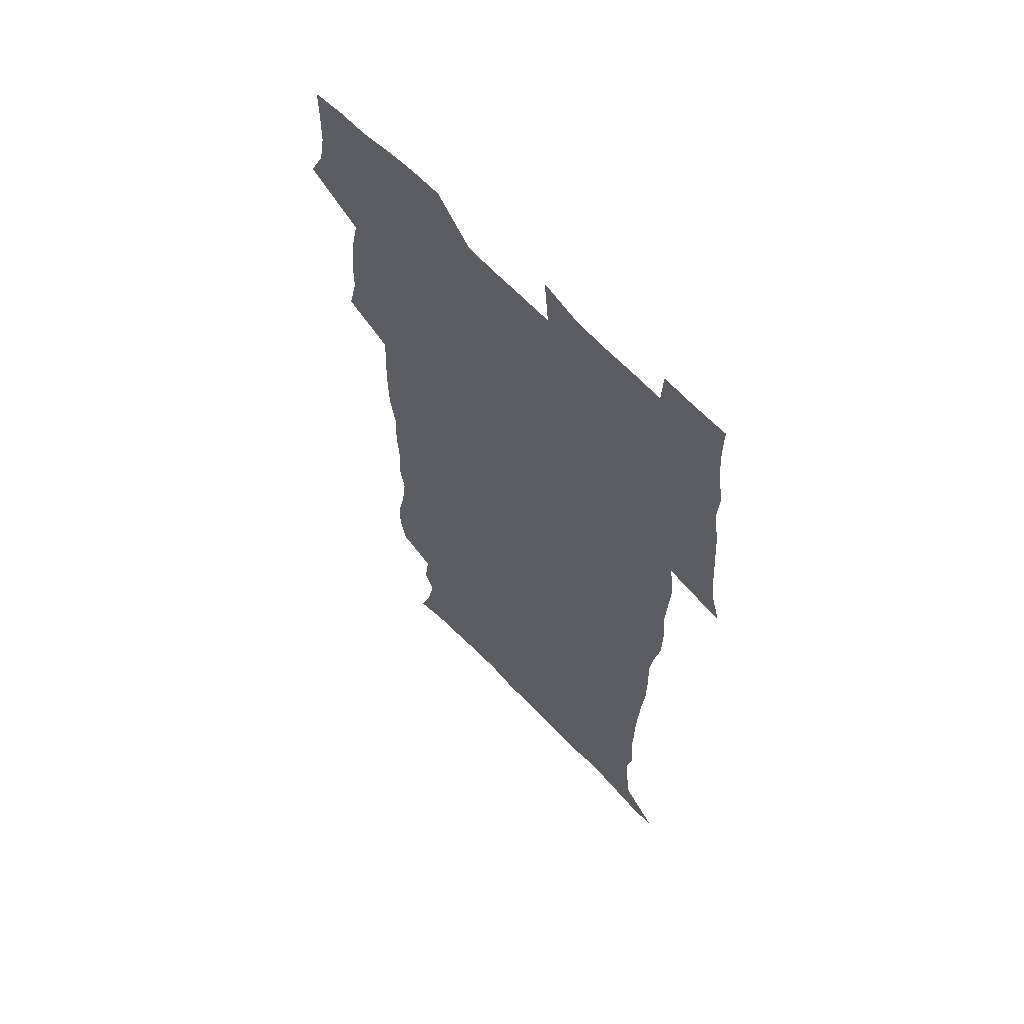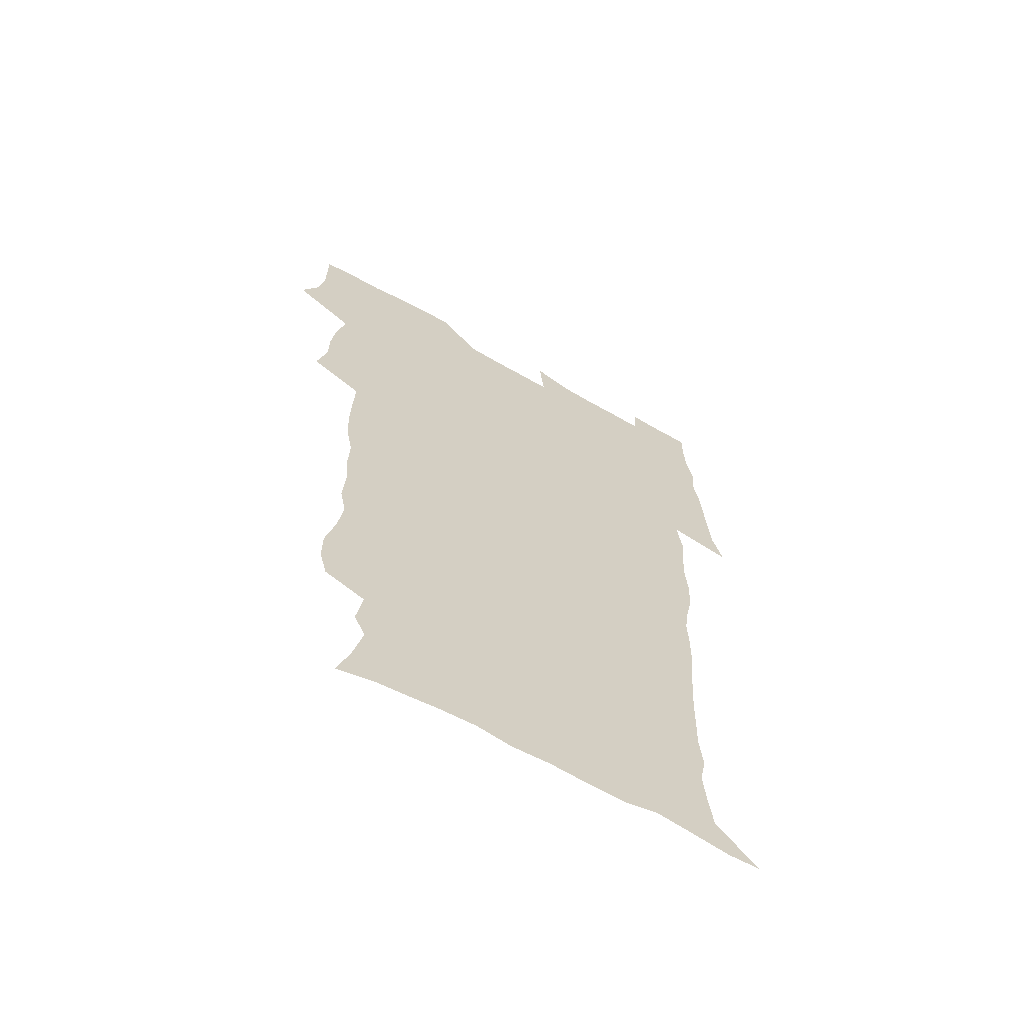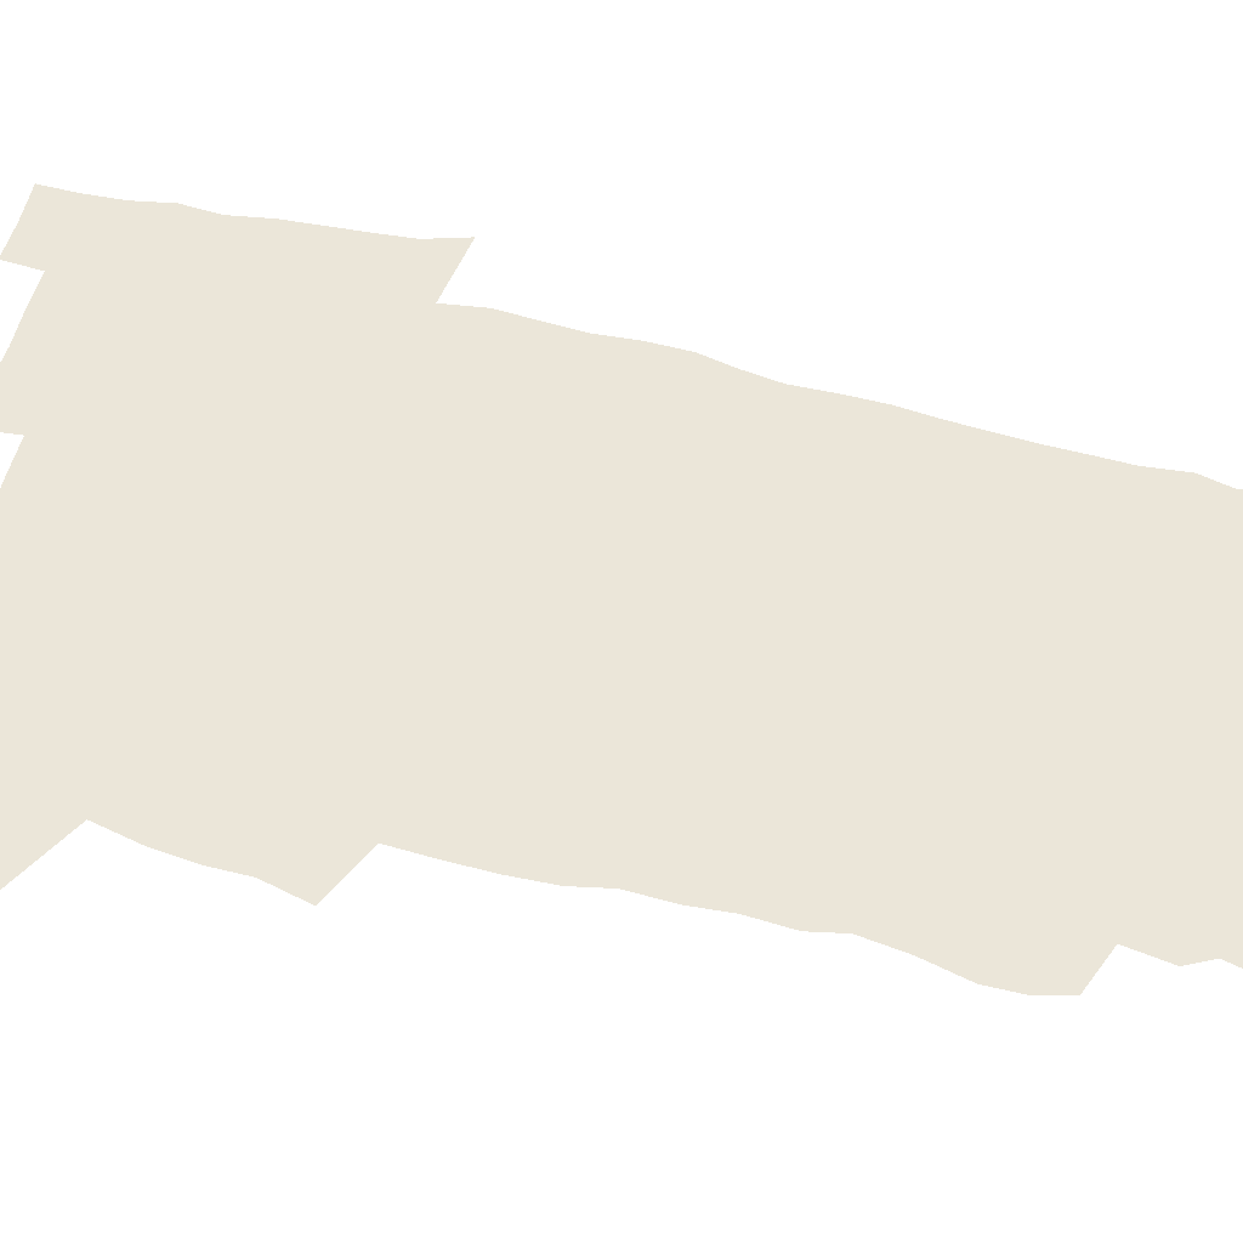
<metadata>
{"format":"obj","ext":"obj","renderer":"f3d","projection":"perspective","resolution":1024,"background":"white","views":[{"elev":62.3,"azim":46.9,"up":"+Y"},{"elev":-65.3,"azim":-29.5,"up":"+Y"},{"elev":57.5,"azim":-75.9,"up":"+Z"}]}
</metadata>
<code>
v 470.3 525 0
v 477.7 539.8 0
v 480.4 554.5 0
v 480.6 569.3 0
v 480.5 584 0
v 486.4 440.7 0
v 490.8 459 0
v 490.9 474.5 0
v 492.8 491.2 0
v 496.7 509.4 0
v 497.7 524.1 0
v 496.4 539.1 0
v 497.1 553.7 0
v 498.2 567.8 0
v 495.1 585.6 0
v 510.2 235.8 0
v 507 248.3 0
v 507 262.9 0
v 511.2 281 0
v 513.6 298.4 0
v 510.9 311.8 0
v 512 329.1 0
v 510.9 344.8 0
v 511.5 362.7 0
v 508.6 377.5 0
v 508 394.1 0
v 508.3 411.6 0
v 509.1 429.6 0
v 508 445.3 0
v 509.9 462.1 0
v 508 476.8 0
v 510.8 493.6 0
v 512.3 509.3 0
v 513 524.1 0
v 511 539.3 0
v 514 553.6 0
v 512.4 569 0
v 510.2 585.6 0
v 520.5 166.3 0
v 525.9 182.1 0
v 530.2 201.5 0
v 525.3 211.5 0
v 527.9 228.7 0
v 529.5 245.9 0
v 532.5 263.7 0
v 532.7 278.9 0
v 532 293.4 0
v 532.2 308.9 0
v 530.8 323.3 0
v 530.3 338.8 0
v 529.5 354.1 0
v 529.4 370.3 0
v 528.5 385.9 0
v 527.4 401.2 0
v 526.5 416.8 0
v 527.8 433.9 0
v 526.8 448.9 0
v 527.8 464.9 0
v 526.8 479.6 0
v 529 495.6 0
v 527.9 510.1 0
v 528 524.8 0
v 528.8 539.3 0
v 528.4 554 0
v 526.7 570.1 0
v 524.3 588.1 0
v 536.4 170.6 0
v 536.3 181.2 0
v 544.4 206.9 0
v 544 221.1 0
v 544.7 236.6 0
v 547.6 254.6 0
v 548.2 270 0
v 548.2 285 0
v 548.6 300.6 0
v 547.3 314.4 0
v 546.3 329 0
v 548.2 347 0
v 546.5 360.3 0
v 545.8 375.5 0
v 545.3 390.8 0
v 544.1 405.5 0
v 543.7 420.9 0
v 542.7 435.6 0
v 543.3 451.4 0
v 543.7 466.7 0
v 543.9 481.6 0
v 544.1 496.3 0
v 544 510.6 0
v 544.7 524.9 0
v 544.3 539 0
v 544.2 552.8 0
v 541.2 570.9 0
v 538.6 589.4 0
v 549 171.8 0
v 554.5 191 0
v 558.7 210.9 0
v 560.8 228.3 0
v 562.6 245.4 0
v 563 260.2 0
v 562.6 274.3 0
v 562.7 289.4 0
v 562.2 303.7 0
v 561.6 318.2 0
v 561.3 333.3 0
v 560.8 347.6 0
v 561.2 363.7 0
v 560.8 378.7 0
v 559.9 393.2 0
v 560.5 409.3 0
v 559.6 423.5 0
v 559.2 438.4 0
v 559 453.2 0
v 559.4 468.3 0
v 559.6 482.8 0
v 559.4 497 0
v 559.3 511.1 0
v 559.2 525.1 0
v 559.1 539.1 0
v 558.2 553.4 0
v 556.1 570.3 0
v 553.2 589.3 0
v 563.8 173.7 0
v 569.3 193.3 0
v 574 216.2 0
v 575.2 232.2 0
v 575.8 247.3 0
v 576.2 262.4 0
v 576.5 277.6 0
v 575.9 291.4 0
v 575.6 305.8 0
v 575.7 321.2 0
v 575.7 336.2 0
v 575.6 351 0
v 576.1 367.3 0
v 575.2 381.2 0
v 573.9 394.8 0
v 574.3 410.3 0
v 573.7 424.3 0
v 574.4 440.5 0
v 573.9 454.6 0
v 573.8 468.9 0
v 573.7 483.2 0
v 573.6 497.3 0
v 573.7 511.4 0
v 573.8 525.3 0
v 573.7 539 0
v 572.4 554.1 0
v 570.3 571.1 0
v 579.8 174.5 0
v 582.3 189.2 0
v 586.8 215.4 0
v 588.6 234.3 0
v 589.3 249.8 0
v 589 262.8 0
v 589.4 279 0
v 589.1 292.8 0
v 589 307.7 0
v 589.3 323.6 0
v 589.1 337.5 0
v 588.7 350.2 0
v 589.3 368.5 0
v 589.4 383.4 0
v 588.5 396.9 0
v 588.2 411.1 0
v 587.3 424.5 0
v 588.1 440.9 0
v 588.1 455.3 0
v 588 469.5 0
v 588 483.7 0
v 588.1 497.8 0
v 588.2 511.8 0
v 587.9 525.6 0
v 587.7 539.4 0
v 586.9 554.1 0
v 585.6 570 0
v 594.9 172 0
v 598.3 194.2 0
v 600.4 215.7 0
v 601.5 234.9 0
v 601.9 250.1 0
v 601.7 263 0
v 602.3 279.8 0
v 602.2 293.7 0
v 602.3 309.2 0
v 602.2 323.1 0
v 602.3 337.4 0
v 602.6 352.7 0
v 602.5 367.5 0
v 602.5 384.1 0
v 602.4 397.8 0
v 602.1 412.1 0
v 601.9 426.3 0
v 602 440.8 0
v 602.2 456 0
v 602.3 470.2 0
v 602.1 484 0
v 602.2 498.2 0
v 602.3 512.1 0
v 602.1 525.8 0
v 601.6 540.2 0
v 601.3 554.3 0
v 600.4 569.9 0
v 611.5 173.1 0
v 613.3 196.8 0
v 613.9 214.6 0
v 614.4 234 0
v 614.6 250.5 0
v 614.8 264.7 0
v 615.3 278.8 0
v 615.3 294.8 0
v 615.2 309.2 0
v 615.2 324.2 0
v 615.5 336.3 0
v 616 354.4 0
v 615.9 368.7 0
v 616.1 382.7 0
v 615.9 398 0
v 615.9 412 0
v 615.9 427 0
v 615.9 440.9 0
v 615.9 456.4 0
v 616 470.1 0
v 616 484 0
v 616.1 498.1 0
v 616.1 512.2 0
v 616 526 0
v 616 539.7 0
v 615.7 554.5 0
v 615.2 569.5 0
v 613 592.2 0
v 627.8 172.1 0
v 627.6 196.7 0
v 627.5 216.4 0
v 627.5 232.8 0
v 627.7 248.3 0
v 627.7 263.1 0
v 628.6 276.7 0
v 628.1 295 0
v 628.3 309.3 0
v 628.6 323.2 0
v 629.1 339.4 0
v 629.1 354.4 0
v 629.3 368.6 0
v 629.5 382.6 0
v 629.5 397.7 0
v 629.7 412 0
v 629.9 426.2 0
v 629.9 441.1 0
v 630 455.6 0
v 629.9 470 0
v 629.8 484 0
v 630.4 497.8 0
v 629.9 512.3 0
v 630.2 526.1 0
v 630 540.1 0
v 630 554.4 0
v 629.8 570.3 0
v 630.4 586 0
v 643.9 171.6 0
v 642.3 194.5 0
v 641 215.5 0
v 640.5 232.4 0
v 641.2 246 0
v 642 259 0
v 641.6 276.5 0
v 641.7 291.9 0
v 641.4 307.8 0
v 642.3 321.1 0
v 642.1 338.3 0
v 642.5 352.9 0
v 642.7 367.6 0
v 643.2 381.7 0
v 643.8 396 0
v 643.8 410.9 0
v 643.9 425.8 0
v 644.2 440.2 0
v 644.3 454.8 0
v 644.2 469.4 0
v 644.5 483.5 0
v 644.4 497.9 0
v 644.8 511.8 0
v 644.2 526.3 0
v 644.3 540.3 0
v 644.5 554.7 0
v 644.7 570.6 0
v 645.4 584.9 0
v 659 175.2 0
v 657 193.2 0
v 654.7 213.2 0
v 654.1 229.5 0
v 654.5 244.1 0
v 654.4 260 0
v 655.5 273.5 0
v 654.9 290 0
v 655.5 304.5 0
v 655.4 320.6 0
v 656.4 334.7 0
v 657 349.4 0
v 657 364.7 0
v 657 380.2 0
v 658.2 394.2 0
v 658.4 409.3 0
v 658.4 424.4 0
v 658.7 439.1 0
v 658.7 453.9 0
v 659 468.5 0
v 659.1 483 0
v 658.4 497.8 0
v 659 511.8 0
v 658.8 526.1 0
v 659.1 540.4 0
v 659.1 554.9 0
v 659.5 569.7 0
v 660.1 584.8 0
v 674.7 172.8 0
v 673.2 188.3 0
v 670.2 207.8 0
v 669 224.6 0
v 669.1 239.6 0
v 669 255 0
v 669.3 269.9 0
v 669.1 285.8 0
v 669.6 300.7 0
v 669.4 316.7 0
v 670.4 331.4 0
v 671.3 346.2 0
v 671.5 361.6 0
v 673 376 0
v 675.3 389.9 0
v 674.1 406.4 0
v 675 421.3 0
v 674.3 437.1 0
v 675.1 451.9 0
v 674.9 467 0
v 675.1 481.7 0
v 674.7 496.6 0
v 673.6 511.4 0
v 674.6 525.7 0
v 673.2 540.7 0
v 673.7 554.6 0
v 674.1 568.7 0
v 674.9 584.1 0
v 675.8 599.3 0
v 690.7 170.1 0
v 686.4 188.7 0
v 684.4 204.6 0
v 683.2 220.3 0
v 685.9 232.3 0
v 684.4 249 0
v 684.8 263.6 0
v 685.1 278.8 0
v 686 293.6 0
v 687 308.6 0
v 688.4 323.3 0
v 688.7 339.2 0
v 688.3 355.8 0
v 690.3 370.4 0
v 693.2 384.6 0
v 693.6 400.5 0
v 692.4 417.5 0
v 693.3 433 0
v 694.4 448.4 0
v 692.1 465.1 0
v 693.1 479.5 0
v 694 494.1 0
v 691.4 509.8 0
v 691.7 524.5 0
v 689.8 539.8 0
v 689 554.4 0
v 688.6 568.6 0
v 689.9 583.2 0
v 690.9 598.4 0
v 704.5 170.7 0
v 719.6 460.4 0
v 714.8 476.7 0
v 713.6 491.7 0
v 712.7 506.8 0
v 711.7 522 0
v 709.1 538 0
v 710.1 553 0
v 707.4 568.6 0
v 706.6 583.5 0
v 706.8 598.4 0
f 10 11 1
f 1 11 2
f 11 12 2
f 2 12 3
f 12 13 3
f 3 13 4
f 13 14 4
f 4 14 5
f 14 15 5
f 28 29 6
f 6 29 7
f 29 30 7
f 7 30 8
f 30 31 8
f 8 31 9
f 31 32 9
f 9 32 10
f 32 33 10
f 10 33 11
f 33 34 11
f 11 34 12
f 34 35 12
f 12 35 13
f 35 36 13
f 13 36 14
f 36 37 14
f 14 37 15
f 37 38 15
f 43 44 16
f 16 44 17
f 44 45 17
f 17 45 18
f 45 46 18
f 18 46 19
f 46 47 19
f 19 47 20
f 47 48 20
f 20 48 21
f 48 49 21
f 21 49 22
f 49 50 22
f 22 50 23
f 50 51 23
f 23 51 24
f 51 52 24
f 24 52 25
f 52 53 25
f 25 53 26
f 53 54 26
f 26 54 27
f 54 55 27
f 27 55 28
f 55 56 28
f 28 56 29
f 56 57 29
f 29 57 30
f 57 58 30
f 30 58 31
f 58 59 31
f 31 59 32
f 59 60 32
f 32 60 33
f 60 61 33
f 33 61 34
f 61 62 34
f 34 62 35
f 62 63 35
f 35 63 36
f 63 64 36
f 36 64 37
f 64 65 37
f 37 65 38
f 65 66 38
f 39 67 40
f 67 68 40
f 40 68 41
f 68 69 41
f 41 69 42
f 69 70 42
f 42 70 43
f 70 71 43
f 43 71 44
f 71 72 44
f 44 72 45
f 72 73 45
f 45 73 46
f 73 74 46
f 46 74 47
f 74 75 47
f 47 75 48
f 75 76 48
f 48 76 49
f 76 77 49
f 49 77 50
f 77 78 50
f 50 78 51
f 78 79 51
f 51 79 52
f 79 80 52
f 52 80 53
f 80 81 53
f 53 81 54
f 81 82 54
f 54 82 55
f 82 83 55
f 55 83 56
f 83 84 56
f 56 84 57
f 84 85 57
f 57 85 58
f 85 86 58
f 58 86 59
f 86 87 59
f 59 87 60
f 87 88 60
f 60 88 61
f 88 89 61
f 61 89 62
f 89 90 62
f 62 90 63
f 90 91 63
f 63 91 64
f 91 92 64
f 64 92 65
f 92 93 65
f 65 93 66
f 93 94 66
f 67 95 68
f 95 96 68
f 68 96 69
f 96 97 69
f 69 97 70
f 97 98 70
f 70 98 71
f 98 99 71
f 71 99 72
f 99 100 72
f 72 100 73
f 100 101 73
f 73 101 74
f 101 102 74
f 74 102 75
f 102 103 75
f 75 103 76
f 103 104 76
f 76 104 77
f 104 105 77
f 77 105 78
f 105 106 78
f 78 106 79
f 106 107 79
f 79 107 80
f 107 108 80
f 80 108 81
f 108 109 81
f 81 109 82
f 109 110 82
f 82 110 83
f 110 111 83
f 83 111 84
f 111 112 84
f 84 112 85
f 112 113 85
f 85 113 86
f 113 114 86
f 86 114 87
f 114 115 87
f 87 115 88
f 115 116 88
f 88 116 89
f 116 117 89
f 89 117 90
f 117 118 90
f 90 118 91
f 118 119 91
f 91 119 92
f 119 120 92
f 92 120 93
f 120 121 93
f 93 121 94
f 121 122 94
f 95 123 96
f 123 124 96
f 96 124 97
f 124 125 97
f 97 125 98
f 125 126 98
f 98 126 99
f 126 127 99
f 99 127 100
f 127 128 100
f 100 128 101
f 128 129 101
f 101 129 102
f 129 130 102
f 102 130 103
f 130 131 103
f 103 131 104
f 131 132 104
f 104 132 105
f 132 133 105
f 105 133 106
f 133 134 106
f 106 134 107
f 134 135 107
f 107 135 108
f 135 136 108
f 108 136 109
f 136 137 109
f 109 137 110
f 137 138 110
f 110 138 111
f 138 139 111
f 111 139 112
f 139 140 112
f 112 140 113
f 140 141 113
f 113 141 114
f 141 142 114
f 114 142 115
f 142 143 115
f 115 143 116
f 143 144 116
f 116 144 117
f 144 145 117
f 117 145 118
f 145 146 118
f 118 146 119
f 146 147 119
f 119 147 120
f 147 148 120
f 120 148 121
f 148 149 121
f 121 149 122
f 123 150 124
f 150 151 124
f 124 151 125
f 151 152 125
f 125 152 126
f 152 153 126
f 126 153 127
f 153 154 127
f 127 154 128
f 154 155 128
f 128 155 129
f 155 156 129
f 129 156 130
f 156 157 130
f 130 157 131
f 157 158 131
f 131 158 132
f 158 159 132
f 132 159 133
f 159 160 133
f 133 160 134
f 160 161 134
f 134 161 135
f 161 162 135
f 135 162 136
f 162 163 136
f 136 163 137
f 163 164 137
f 137 164 138
f 164 165 138
f 138 165 139
f 165 166 139
f 139 166 140
f 166 167 140
f 140 167 141
f 167 168 141
f 141 168 142
f 168 169 142
f 142 169 143
f 169 170 143
f 143 170 144
f 170 171 144
f 144 171 145
f 171 172 145
f 145 172 146
f 172 173 146
f 146 173 147
f 173 174 147
f 147 174 148
f 174 175 148
f 148 175 149
f 175 176 149
f 150 177 151
f 177 178 151
f 151 178 152
f 178 179 152
f 152 179 153
f 179 180 153
f 153 180 154
f 180 181 154
f 154 181 155
f 181 182 155
f 155 182 156
f 182 183 156
f 156 183 157
f 183 184 157
f 157 184 158
f 184 185 158
f 158 185 159
f 185 186 159
f 159 186 160
f 186 187 160
f 160 187 161
f 187 188 161
f 161 188 162
f 188 189 162
f 162 189 163
f 189 190 163
f 163 190 164
f 190 191 164
f 164 191 165
f 191 192 165
f 165 192 166
f 192 193 166
f 166 193 167
f 193 194 167
f 167 194 168
f 194 195 168
f 168 195 169
f 195 196 169
f 169 196 170
f 196 197 170
f 170 197 171
f 197 198 171
f 171 198 172
f 198 199 172
f 172 199 173
f 199 200 173
f 173 200 174
f 200 201 174
f 174 201 175
f 201 202 175
f 175 202 176
f 202 203 176
f 177 204 178
f 204 205 178
f 178 205 179
f 205 206 179
f 179 206 180
f 206 207 180
f 180 207 181
f 207 208 181
f 181 208 182
f 208 209 182
f 182 209 183
f 209 210 183
f 183 210 184
f 210 211 184
f 184 211 185
f 211 212 185
f 185 212 186
f 212 213 186
f 186 213 187
f 213 214 187
f 187 214 188
f 214 215 188
f 188 215 189
f 215 216 189
f 189 216 190
f 216 217 190
f 190 217 191
f 217 218 191
f 191 218 192
f 218 219 192
f 192 219 193
f 219 220 193
f 193 220 194
f 220 221 194
f 194 221 195
f 221 222 195
f 195 222 196
f 222 223 196
f 196 223 197
f 223 224 197
f 197 224 198
f 224 225 198
f 198 225 199
f 225 226 199
f 199 226 200
f 226 227 200
f 200 227 201
f 227 228 201
f 201 228 202
f 228 229 202
f 202 229 203
f 229 230 203
f 204 232 205
f 232 233 205
f 205 233 206
f 233 234 206
f 206 234 207
f 234 235 207
f 207 235 208
f 235 236 208
f 208 236 209
f 236 237 209
f 209 237 210
f 237 238 210
f 210 238 211
f 238 239 211
f 211 239 212
f 239 240 212
f 212 240 213
f 240 241 213
f 213 241 214
f 241 242 214
f 214 242 215
f 242 243 215
f 215 243 216
f 243 244 216
f 216 244 217
f 244 245 217
f 217 245 218
f 245 246 218
f 218 246 219
f 246 247 219
f 219 247 220
f 247 248 220
f 220 248 221
f 248 249 221
f 221 249 222
f 249 250 222
f 222 250 223
f 250 251 223
f 223 251 224
f 251 252 224
f 224 252 225
f 252 253 225
f 225 253 226
f 253 254 226
f 226 254 227
f 254 255 227
f 227 255 228
f 255 256 228
f 228 256 229
f 256 257 229
f 229 257 230
f 257 258 230
f 230 258 231
f 258 259 231
f 232 260 233
f 260 261 233
f 233 261 234
f 261 262 234
f 234 262 235
f 262 263 235
f 235 263 236
f 263 264 236
f 236 264 237
f 264 265 237
f 237 265 238
f 265 266 238
f 238 266 239
f 266 267 239
f 239 267 240
f 267 268 240
f 240 268 241
f 268 269 241
f 241 269 242
f 269 270 242
f 242 270 243
f 270 271 243
f 243 271 244
f 271 272 244
f 244 272 245
f 272 273 245
f 245 273 246
f 273 274 246
f 246 274 247
f 274 275 247
f 247 275 248
f 275 276 248
f 248 276 249
f 276 277 249
f 249 277 250
f 277 278 250
f 250 278 251
f 278 279 251
f 251 279 252
f 279 280 252
f 252 280 253
f 280 281 253
f 253 281 254
f 281 282 254
f 254 282 255
f 282 283 255
f 255 283 256
f 283 284 256
f 256 284 257
f 284 285 257
f 257 285 258
f 285 286 258
f 258 286 259
f 286 287 259
f 260 288 261
f 288 289 261
f 261 289 262
f 289 290 262
f 262 290 263
f 290 291 263
f 263 291 264
f 291 292 264
f 264 292 265
f 292 293 265
f 265 293 266
f 293 294 266
f 266 294 267
f 294 295 267
f 267 295 268
f 295 296 268
f 268 296 269
f 296 297 269
f 269 297 270
f 297 298 270
f 270 298 271
f 298 299 271
f 271 299 272
f 299 300 272
f 272 300 273
f 300 301 273
f 273 301 274
f 301 302 274
f 274 302 275
f 302 303 275
f 275 303 276
f 303 304 276
f 276 304 277
f 304 305 277
f 277 305 278
f 305 306 278
f 278 306 279
f 306 307 279
f 279 307 280
f 307 308 280
f 280 308 281
f 308 309 281
f 281 309 282
f 309 310 282
f 282 310 283
f 310 311 283
f 283 311 284
f 311 312 284
f 284 312 285
f 312 313 285
f 285 313 286
f 313 314 286
f 286 314 287
f 314 315 287
f 288 316 289
f 316 317 289
f 289 317 290
f 317 318 290
f 290 318 291
f 318 319 291
f 291 319 292
f 319 320 292
f 292 320 293
f 320 321 293
f 293 321 294
f 321 322 294
f 294 322 295
f 322 323 295
f 295 323 296
f 323 324 296
f 296 324 297
f 324 325 297
f 297 325 298
f 325 326 298
f 298 326 299
f 326 327 299
f 299 327 300
f 327 328 300
f 300 328 301
f 328 329 301
f 301 329 302
f 329 330 302
f 302 330 303
f 330 331 303
f 303 331 304
f 331 332 304
f 304 332 305
f 332 333 305
f 305 333 306
f 333 334 306
f 306 334 307
f 334 335 307
f 307 335 308
f 335 336 308
f 308 336 309
f 336 337 309
f 309 337 310
f 337 338 310
f 310 338 311
f 338 339 311
f 311 339 312
f 339 340 312
f 312 340 313
f 340 341 313
f 313 341 314
f 341 342 314
f 314 342 315
f 342 343 315
f 316 345 317
f 345 346 317
f 317 346 318
f 346 347 318
f 318 347 319
f 347 348 319
f 319 348 320
f 348 349 320
f 320 349 321
f 349 350 321
f 321 350 322
f 350 351 322
f 322 351 323
f 351 352 323
f 323 352 324
f 352 353 324
f 324 353 325
f 353 354 325
f 325 354 326
f 354 355 326
f 326 355 327
f 355 356 327
f 327 356 328
f 356 357 328
f 328 357 329
f 357 358 329
f 329 358 330
f 358 359 330
f 330 359 331
f 359 360 331
f 331 360 332
f 360 361 332
f 332 361 333
f 361 362 333
f 333 362 334
f 362 363 334
f 334 363 335
f 363 364 335
f 335 364 336
f 364 365 336
f 336 365 337
f 365 366 337
f 337 366 338
f 366 367 338
f 338 367 339
f 367 368 339
f 339 368 340
f 368 369 340
f 340 369 341
f 369 370 341
f 341 370 342
f 370 371 342
f 342 371 343
f 371 372 343
f 343 372 344
f 372 373 344
f 345 374 346
f 364 375 365
f 375 376 365
f 365 376 366
f 376 377 366
f 366 377 367
f 377 378 367
f 367 378 368
f 378 379 368
f 368 379 369
f 379 380 369
f 369 380 370
f 380 381 370
f 370 381 371
f 381 382 371
f 371 382 372
f 382 383 372
f 372 383 373
f 383 384 373

</code>
